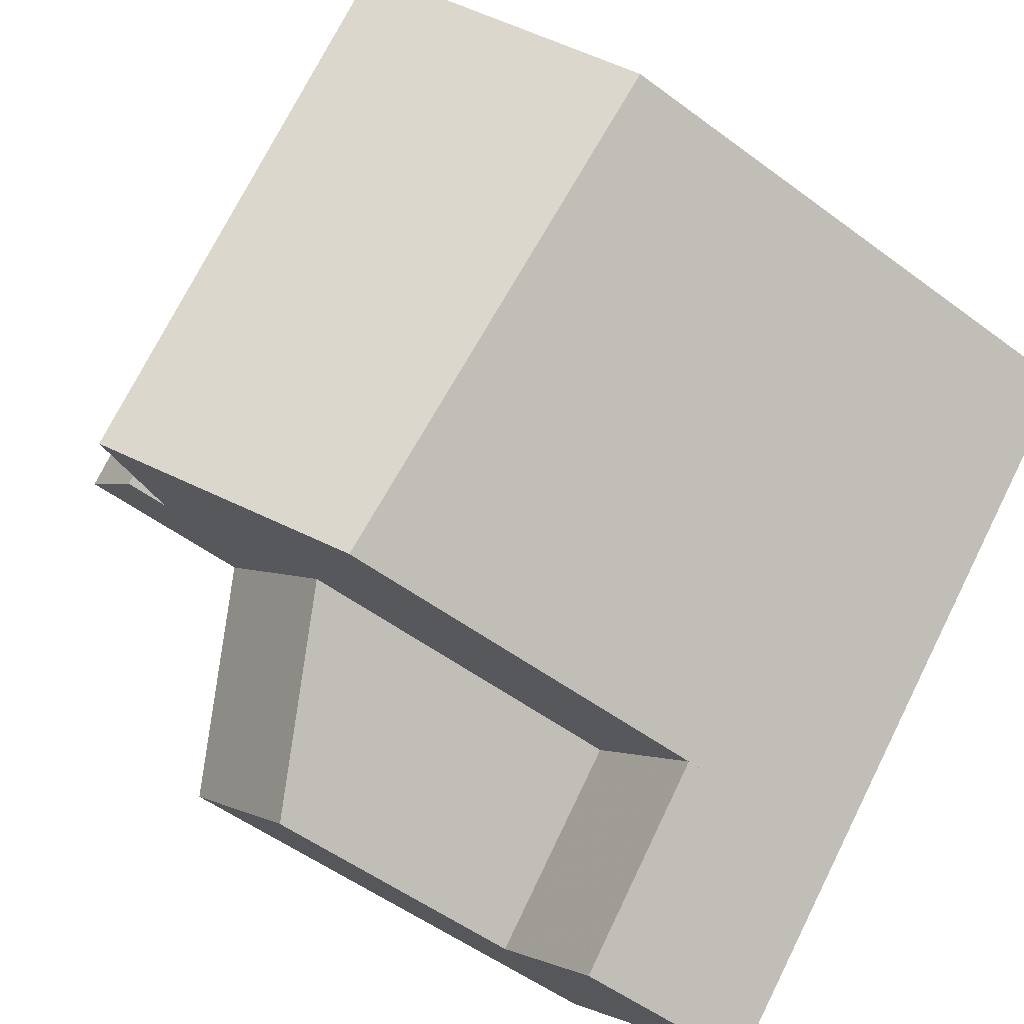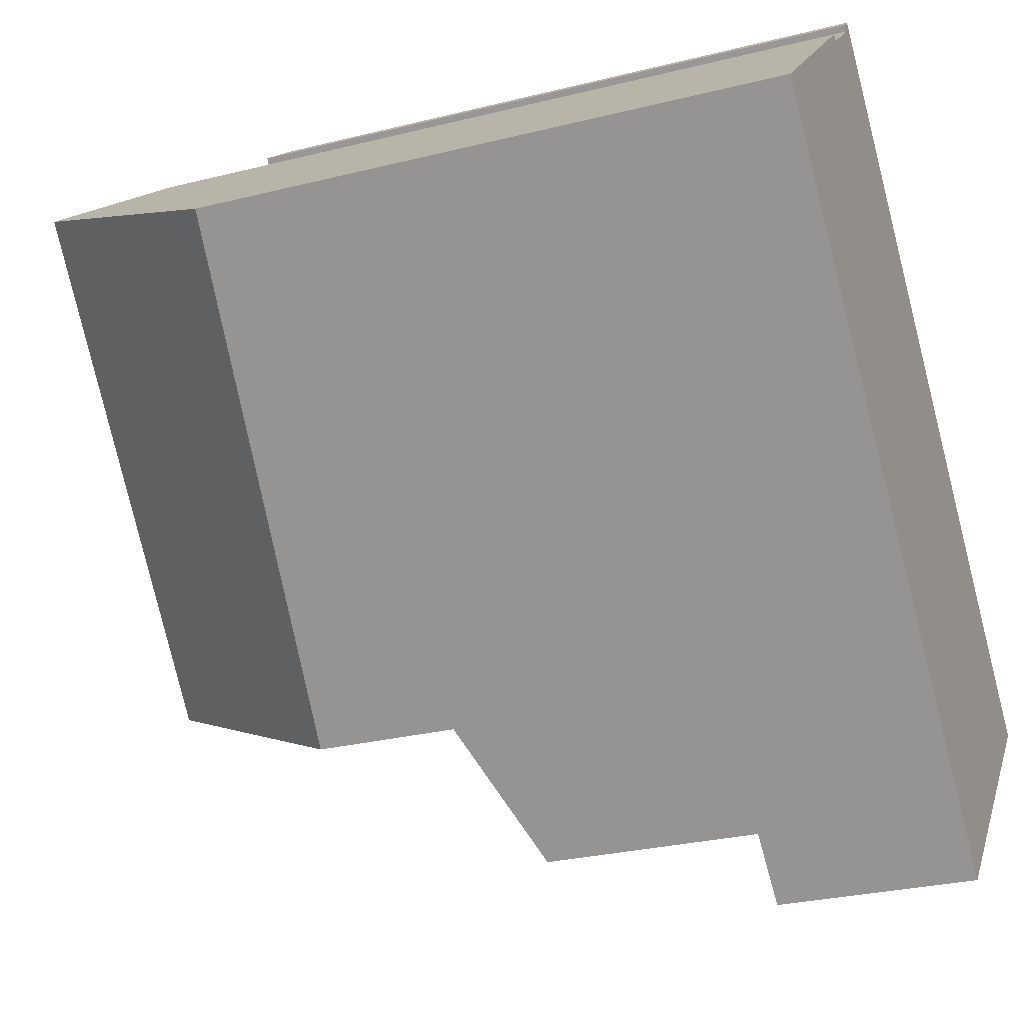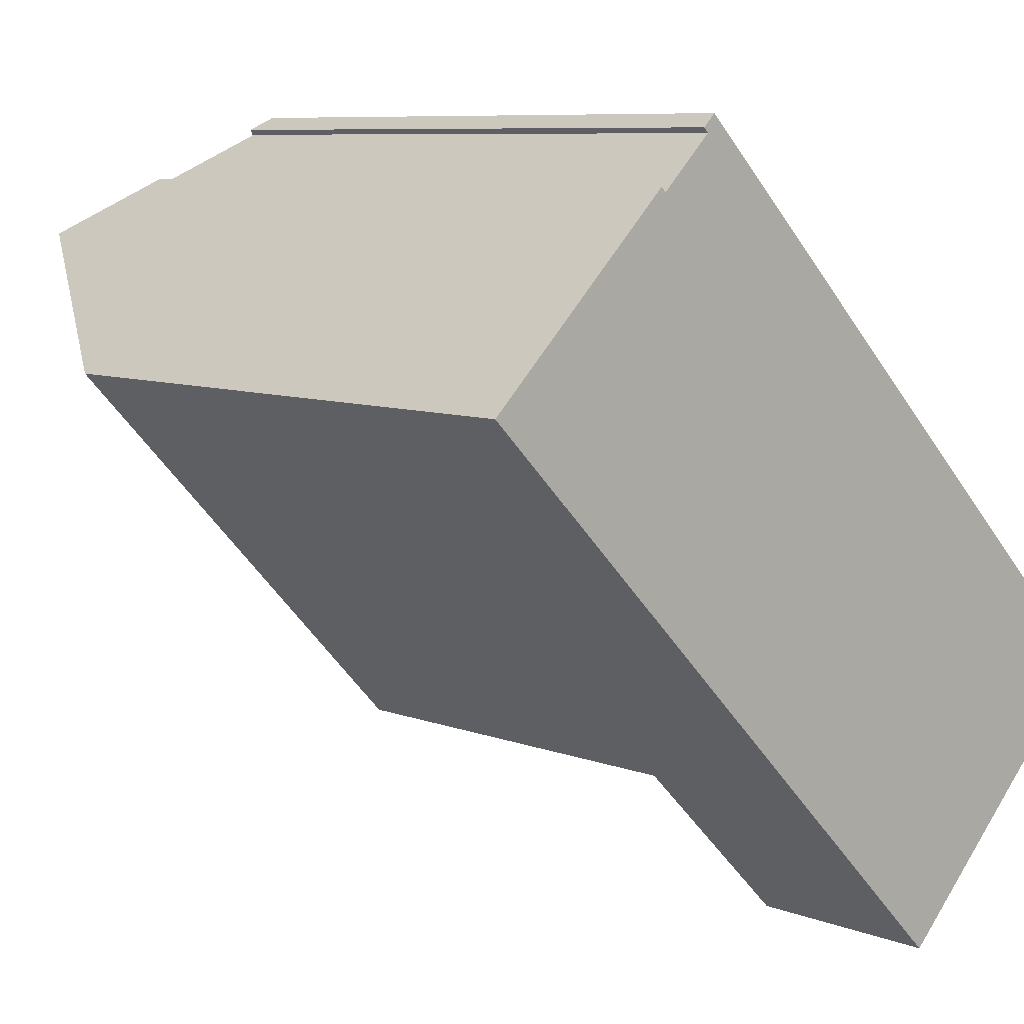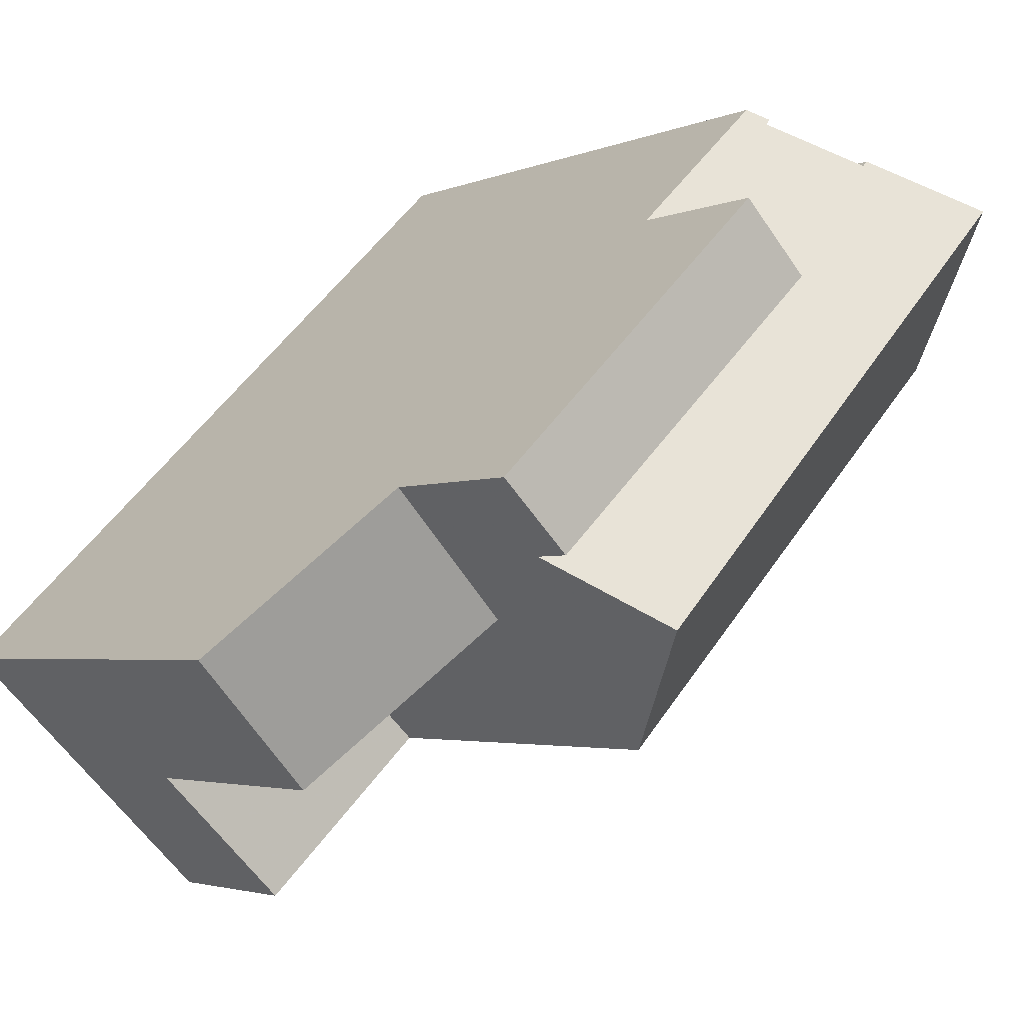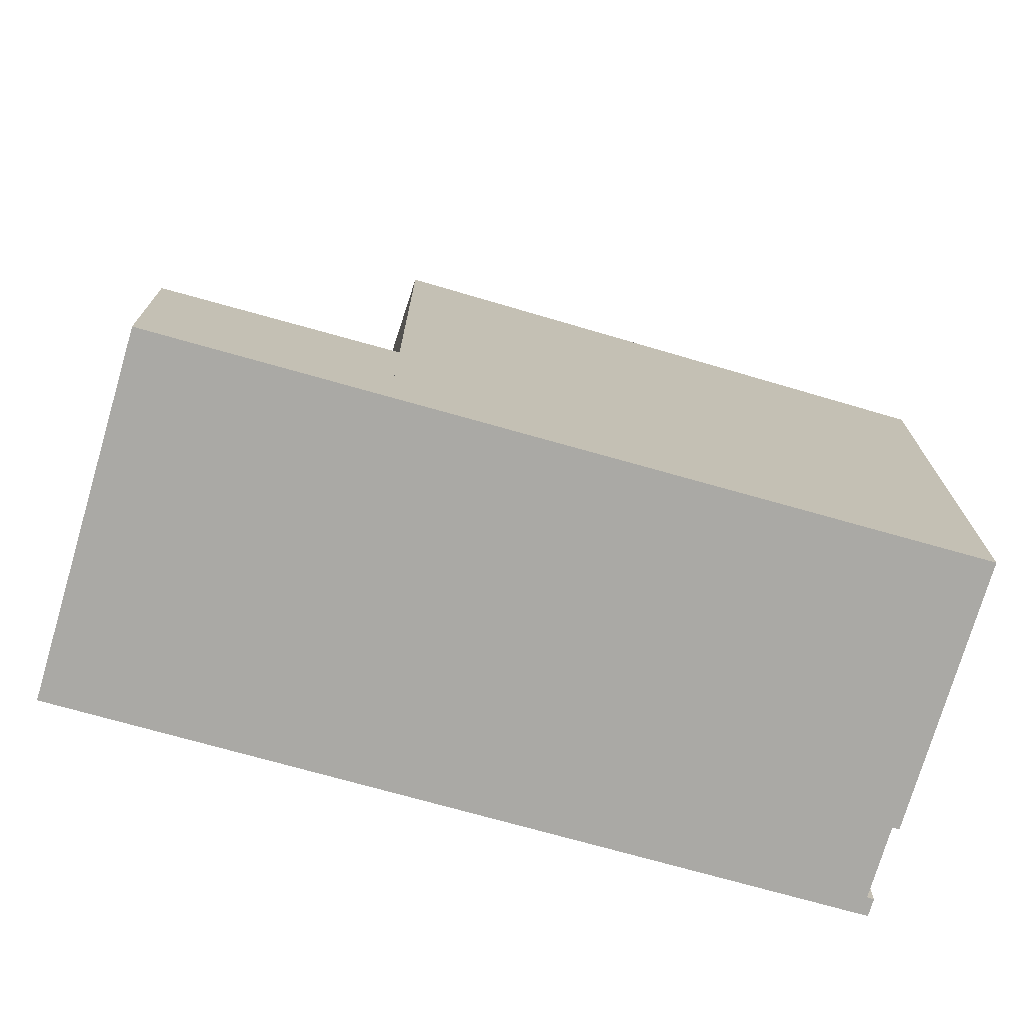
<metadata>
{"format":"obj","ext":"obj","renderer":"f3d","projection":"perspective","resolution":1024,"background":"white","views":[{"elev":-52.2,"azim":51.1,"up":"+Y"},{"elev":-28.0,"azim":110.9,"up":"+Y"},{"elev":7.9,"azim":137.1,"up":"+Y"},{"elev":-2.9,"azim":-34.0,"up":"+Y"},{"elev":-75.4,"azim":29.2,"up":"+Z"}]}
</metadata>
<code>
v 27.95 190.9 2.664
v 25.13 193.6 4.7
v 25.06 193.6 4.702
v 24.3 194.3 3.423
v 24.37 194.4 3.421
v 24.18 194.6 3.111
v 19.66 182.7 -3.047
v 15.93 186.4 1.547
v 26.02 192.8 6.178
v 23.84 186.9 3.031
v 26.4 192.4 5.496
v 26.53 192.3 5.259
v 26.15 191.9 5.255
v 26.04 192.8 6.144
v 25.48 192.2 6.196
v 26.26 192.6 5.74
v 26.02 192.8 6.178
v 22.09 185.1 3.187
v 25.51 193.3 5.327
v 25.48 192.2 6.196
v 22.35 192.8 3.069
v 20.35 186.8 6.371
v 18.31 188.8 2.976
v 19.23 183.1 -3.045
v 19.3 183.2 -3.043
v 19.74 182.8 -3.046
v 21.4 185.3 -2.998
v 21.84 184.9 -3
v 21.67 185 -2.999
v 19.56 182.9 -3.045
v 17.76 184.6 -3.037
v 22.09 185.1 -2.995
v 24.88 192.7 5.324
v 25.69 193.1 5.627
v 22.35 192.8 4.939
v 23.34 191.8 4.744
v 17.76 184.6 1.186
v 22.09 185.1 2.101
v 18.31 188.8 2.805
v 18.31 188.8 5.392
v 19.7 187.4 5.298
v 22.35 192.8 5.409
v 20.98 186.2 5.212
v 20.17 187 6.074
v 20.17 187 -2.985
v 20.17 187 2.459
v 19.94 186.7 -2.99
v 17.83 184.7 -3.035
v 17.76 184.6 -3.037
v 20.17 187 5.267
v 17.76 184.6 1.186
v 20.39 186.8 6.294
v 20.16 186.5 -2.991
v 18.05 184.4 -3.036
v 17.98 184.4 -3.038
v 20.39 186.8 -2.986
v 20.39 186.8 2.418
v 20.39 186.8 5.252
v 24.11 187.5 3.292
v 27.79 191.1 2.945
v 19.49 182.9 -3.046
v 21.92 185.3 -2.994
v 21.92 185.3 2.133
v 21.92 185.3 3.499
v 18.6 188.5 5.372
v 22.62 192.5 4.885
v 22.62 192.5 5.39
v 18.6 188.5 2.75
v 24.39 194.2 3.573
v 22.62 192.5 3.54
v 18.6 188.5 3.466
v 16.22 186.1 1.488
v 20.63 183.7 -3.027
v 20.45 183.8 -3.026
v 20.18 184.1 -3.024
v 18.92 185.3 -3.018
v 18.7 185.5 -3.017
v 16.84 187.3 2.027
v 17.14 187 1.972
v 18.7 185.5 1.681
v 18.7 185.5 1.681
v 18.7 185.5 -3.017
v 27.93 190.9 2.666
v 27.77 191.1 2.947
v 26.51 192.3 5.258
v 26.38 192.4 5.484
v 26.02 192.8 6.146
v 26 192.8 6.179
v 26.24 192.5 5.742
v 24.35 194.4 3.421
v 24.16 194.5 3.111
v 25.67 193.1 5.618
v 25.49 193.3 5.327
v 25.11 193.6 4.701
v 26 192.8 6.179
v 19.33 187.8 5.323
v 19.33 187.8 2.616
v 23.35 191.8 5.34
v 23.35 191.8 4.765
v 25.18 193.6 4.807
v 23.4 191.8 4.766
v 19.33 187.8 4.672
v 17.86 186.3 1.838
v 16.93 185.4 1.349
v 25.2 193.6 4.807
v 27.27 190.6 2.995
v 27.42 190.4 2.711
v 25.54 192.3 6.194
v 25.54 192.3 6.191
v 25.76 192.1 5.787
v 23.71 194.1 3.101
v 23.98 193.8 3.565
v 25.03 192.8 5.325
v 25.07 192.8 5.393
v 24.71 193.1 4.796
v 26.08 191.7 5.193
v 25.54 192.3 6.194
v 26.05 191.8 5.255
v 23.35 191.8 4.765
v 23.34 191.8 4.744
v 23.35 191.8 4.765
v 22.62 192.5 5.39
v 23.35 191.8 5.34
v 25.91 189.2 3.123
v 26.06 189.1 2.832
v 24.22 190.9 6.239
v 24.4 190.7 5.916
v 22.35 192.8 3.069
v 22.62 192.5 3.54
v 25.23 189.9 4.372
v 24.22 190.9 6.239
v 24.76 190.4 5.244
v 23.68 191.4 5.318
v 24.18 190.9 6.166
v 23.35 191.8 5.34
v 22.35 192.8 5.409
v 21.65 185.5 -2.992
v 20.39 186.8 -2.986
v 22.09 185.1 -2.995
v 21.92 185.3 -2.994
v 19.33 187.8 4.672
v 19.33 187.8 2.616
v 20.17 187 2.459
v 18.31 188.8 2.805
v 18.6 188.5 2.75
v 22.09 185.1 3.187
v 21.92 185.3 3.499
v 19.33 187.8 5.323
v 20.17 187 2.459
v 20.17 187 -2.985
v 20.17 187 -2.985
v 19.33 187.8 4.672
v 19.33 187.8 5.323
v 18.6 188.5 5.372
v 20.39 186.8 6.294
v 20.35 186.8 6.371
v 20.35 186.8 6.371
v 20.98 186.2 5.212
v 20.17 187 6.074
v 19.7 187.4 5.298
v 18.31 188.8 5.392
v 25.09 192.8 5.402
v 25.54 193.2 5.411
v 19.71 187.4 5.303
v 19.71 187.4 5.298
v 19.71 187.4 2.545
v 19.71 187.4 2.545
v 18.24 186 1.767
v 17.31 185 1.274
v 23.71 191.4 5.377
v 25.07 192.8 5.402
v 19.71 187.4 5.303
v 25.56 193.2 5.411
v 25.63 189.5 3.639
v 26.99 190.9 3.517
v 21.65 185.5 3.994
v 24.57 188.4 3.733
v 21.65 185.5 2.183
v 21.65 185.5 -2.992
v 21.65 185.5 3.994
v 27.49 191.3 3.472
v 27.5 191.4 3.471
v 17.83 184.7 1.225
v 17.39 185.1 1.313
v 17.01 185.5 1.388
v 17.83 184.7 -3.035
v 16.3 186.2 1.527
v 16 186.5 1.585
v 17.83 184.7 1.225
v 19.94 186.7 -2.99
v 19.94 186.7 2.339
v 19.49 187.2 2.429
v 19.11 187.6 2.503
v 19.94 186.7 2.339
v 18.4 188.3 2.643
v 18.11 188.6 2.7
v 27.79 191.1 2.945
v 27.95 190.9 2.664
v 27.95 190.9 -5.977
v 27.79 191.1 -5.977
v 25.11 193.6 4.701
v 25.13 193.6 4.7
v 25.13 193.6 -5.977
v 25.11 193.6 -5.977
v 24.39 194.2 3.573
v 25.06 193.6 4.702
v 25.06 193.6 -5.977
v 24.39 194.2 -5.977
v 24.35 194.4 3.421
v 24.3 194.3 3.423
v 24.3 194.3 -5.977
v 24.35 194.4 -5.977
v 24.18 194.6 3.111
v 24.37 194.4 3.421
v 24.37 194.4 -5.977
v 24.18 194.6 -5.977
v 24.16 194.5 3.111
v 24.18 194.6 3.111
v 24.18 194.6 -5.977
v 24.16 194.5 -5.977
v 19.74 182.8 -3.046
v 19.66 182.7 -3.047
v 19.66 182.7 -5.977
v 19.74 182.8 -5.977
v 16.22 186.1 1.488
v 15.93 186.4 1.547
v 15.93 186.4 -5.977
v 16.22 186.1 -5.977
v 26.06 189.1 2.832
v 23.84 186.9 3.031
v 23.84 186.9 -5.977
v 26.06 189.1 -5.977
v 26.26 192.6 5.74
v 26.4 192.4 5.496
v 26.4 192.4 -5.977
v 26.26 192.6 -5.977
v 26.4 192.4 5.496
v 26.53 192.3 5.259
v 26.53 192.3 -5.977
v 26.4 192.4 -5.977
v 26.02 192.8 6.178
v 26.04 192.8 6.144
v 26.04 192.8 -5.977
v 26.02 192.8 -5.977
v 26.04 192.8 6.144
v 26.26 192.6 5.74
v 26.26 192.6 -5.977
v 26.04 192.8 -5.977
v 25.69 193.1 5.627
v 26.02 192.8 6.178
v 26.02 192.8 -5.977
v 25.69 193.1 -5.977
v 25.2 193.6 4.807
v 25.51 193.3 5.327
v 25.51 193.3 -5.977
v 25.2 193.6 -5.977
v 19.49 182.9 -3.046
v 19.23 183.1 -3.045
v 19.23 183.1 -5.977
v 19.49 182.9 -5.977
v 20.63 183.7 -3.027
v 19.74 182.8 -3.046
v 19.74 182.8 -5.977
v 20.63 183.7 -5.977
v 22.09 185.1 -2.995
v 21.84 184.9 -3
v 21.84 184.9 -5.977
v 22.09 185.1 -5.977
v 25.56 193.2 5.411
v 25.69 193.1 5.627
v 25.69 193.1 -5.977
v 25.56 193.2 -5.977
v 17.98 184.4 -3.038
v 17.76 184.6 -3.037
v 17.76 184.6 -5.977
v 17.98 184.4 -5.977
v 19.23 183.1 -3.045
v 17.98 184.4 -3.038
v 17.98 184.4 -5.977
v 19.23 183.1 -5.977
v 27.5 191.4 3.471
v 27.79 191.1 2.945
v 27.79 191.1 -5.977
v 27.5 191.4 -5.977
v 19.66 182.7 -3.047
v 19.49 182.9 -3.046
v 19.49 182.9 -5.977
v 19.66 182.7 -5.977
v 24.3 194.3 3.423
v 24.39 194.2 3.573
v 24.39 194.2 -5.977
v 24.3 194.3 -5.977
v 16.93 185.4 1.349
v 16.22 186.1 1.488
v 16.22 186.1 -5.977
v 16.93 185.4 -5.977
v 21.84 184.9 -3
v 20.63 183.7 -3.027
v 20.63 183.7 -5.977
v 21.84 184.9 -5.977
v 16 186.5 1.585
v 16.84 187.3 2.027
v 16.84 187.3 -5.977
v 16 186.5 -5.977
v 27.95 190.9 2.664
v 27.93 190.9 2.666
v 27.93 190.9 -5.977
v 27.95 190.9 -5.977
v 24.37 194.4 3.421
v 24.35 194.4 3.421
v 24.35 194.4 -5.977
v 24.37 194.4 -5.977
v 23.71 194.1 3.101
v 24.16 194.5 3.111
v 24.16 194.5 -5.977
v 23.71 194.1 -5.977
v 25.06 193.6 4.702
v 25.11 193.6 4.701
v 25.11 193.6 -5.977
v 25.06 193.6 -5.977
v 17.31 185 1.274
v 16.93 185.4 1.349
v 16.93 185.4 -5.977
v 17.31 185 -5.977
v 25.13 193.6 4.7
v 25.2 193.6 4.807
v 25.2 193.6 -5.977
v 25.13 193.6 -5.977
v 27.93 190.9 2.666
v 27.42 190.4 2.711
v 27.42 190.4 -5.977
v 27.93 190.9 -5.977
v 22.35 192.8 3.069
v 23.71 194.1 3.101
v 23.71 194.1 -5.977
v 22.35 192.8 -5.977
v 27.42 190.4 2.711
v 26.06 189.1 2.832
v 26.06 189.1 -5.977
v 27.42 190.4 -5.977
v 18.31 188.8 5.392
v 22.35 192.8 5.409
v 22.35 192.8 -5.977
v 18.31 188.8 -5.977
v 18.11 188.6 2.7
v 18.31 188.8 2.805
v 18.31 188.8 -5.977
v 18.11 188.6 -5.977
v 23.84 186.9 3.031
v 22.09 185.1 3.187
v 22.09 185.1 -5.977
v 23.84 186.9 -5.977
v 17.76 184.6 1.186
v 17.31 185 1.274
v 17.31 185 -5.977
v 17.76 184.6 -5.977
v 25.51 193.3 5.327
v 25.56 193.2 5.411
v 25.56 193.2 -5.977
v 25.51 193.3 -5.977
v 26.53 192.3 5.259
v 27.5 191.4 3.471
v 27.5 191.4 -5.977
v 26.53 192.3 -5.977
v 15.93 186.4 1.547
v 16 186.5 1.585
v 16 186.5 -5.977
v 15.93 186.4 -5.977
v 16.84 187.3 2.027
v 18.11 188.6 2.7
v 18.11 188.6 -5.977
v 16.84 187.3 -5.977
v 19.66 182.7 -5.977
v 15.93 186.4 -5.977
v 24.18 194.6 -5.977
v 24.37 194.4 -5.977
v 24.3 194.3 -5.977
v 25.06 193.6 -5.977
v 25.13 193.6 -5.977
v 27.95 190.9 -5.977
f 107 83 84 106
f 86 13 85
f 109 87 88 108
f 110 89 87 109
f 67 42 35 66
f 138 53 27 137
f 140 29 28 139
f 61 7 26 30
f 55 24 25 54
f 74 30 26 73
f 76 54 25 75
f 75 25 30 74
f 137 27 29 140
f 112 69 4 90 91 111
f 163 93 113 114 162
f 66 35 21 70
f 165 50 44 164
f 96 65 71 102
f 141 119 135 148
f 102 71 68 97
f 57 46 45 56
f 52 22 44 50 58
f 58 50 46 57
f 150 47 53 138
f 54 48 49 55
f 82 48 54 76
f 179 62 63 178
f 58 43 52
f 178 63 64 180
f 181 85 13 116 175
f 30 25 24 61
f 62 32 38 63
f 63 38 18 64
f 113 93 100 115
f 70 36 66
f 65 40 23 71
f 71 23 39 68
f 118 13 86 89 110
f 162 114 171
f 131 20 134
f 73 28 29 74
f 75 27 53 76
f 74 29 27 75
f 116 13 118
f 133 33 101 121
f 188 8 72 187
f 187 72 104 185
f 189 37 31 186
f 76 53 47 82
f 83 1 60 84
f 85 12 11 86
f 87 14 9 88
f 89 16 14 87
f 90 5 6 91
f 173 19 93 163
f 182 12 85 181
f 100 93 19 105
f 86 11 16 89
f 95 17 34 92
f 98 67 66 36 99
f 115 100 94 3 69 112
f 166 46 50 165
f 121 101 120
f 184 169 51 183
f 105 2 94 100
f 125 107 106 124
f 108 15 109
f 127 110 109 15 126
f 129 112 111 128
f 113 33 114
f 120 101 115 112 129
f 175 116 130 174
f 115 101 33 113
f 132 118 110 127
f 171 114 33 133 170
f 130 116 118 132
f 124 59 10 125
f 174 130 177
f 192 168 80 194
f 196 78 79 195
f 146 10 59 147
f 195 79 103 193
f 191 81 77 190
f 153 123 122 154
f 155 127 126 156
f 158 132 127 155
f 170 133 160 172
f 177 130 132 158 176
f 157 131 134 159
f 154 122 136 161
f 160 133 121 152
f 162 92 163
f 164 41 165
f 165 41 102 97 166
f 185 104 169 184
f 170 134 20 117 171
f 172 159 134 170
f 171 117 95 92 162
f 163 92 34 173
f 193 103 168 192
f 174 124 106 175
f 176 147 59 177
f 178 57 56 179
f 180 43 58 57 178
f 175 106 84 181
f 181 84 60 182
f 177 59 124 174
f 183 80 168 184
f 184 168 103 185
f 187 79 78 188
f 185 103 79 187
f 186 77 81 189
f 190 151 149 191
f 192 167 142 193
f 194 143 167 192
f 195 145 144 196
f 193 142 145 195
f 198 199 200 197
f 202 203 204 201
f 206 207 208 205
f 210 211 212 209
f 214 215 216 213
f 218 219 220 217
f 222 223 224 221
f 226 227 228 225
f 230 231 232 229
f 234 235 236 233
f 238 239 240 237
f 242 243 244 241
f 246 247 248 245
f 250 251 252 249
f 254 255 256 253
f 258 259 260 257
f 262 263 264 261
f 266 267 268 265
f 270 271 272 269
f 274 275 276 273
f 278 279 280 277
f 282 283 284 281
f 286 287 288 285
f 290 291 292 289
f 294 295 296 293
f 298 299 300 297
f 302 303 304 301
f 306 307 308 305
f 310 311 312 309
f 314 315 316 313
f 318 319 320 317
f 322 323 324 321
f 326 327 328 325
f 330 331 332 329
f 334 335 336 333
f 338 339 340 337
f 342 343 344 341
f 346 347 348 345
f 350 351 352 349
f 354 355 356 353
f 358 359 360 357
f 362 363 364 361
f 366 367 368 365
f 370 371 372 369
f 374 375 376 377 378 379 380 373

</code>
